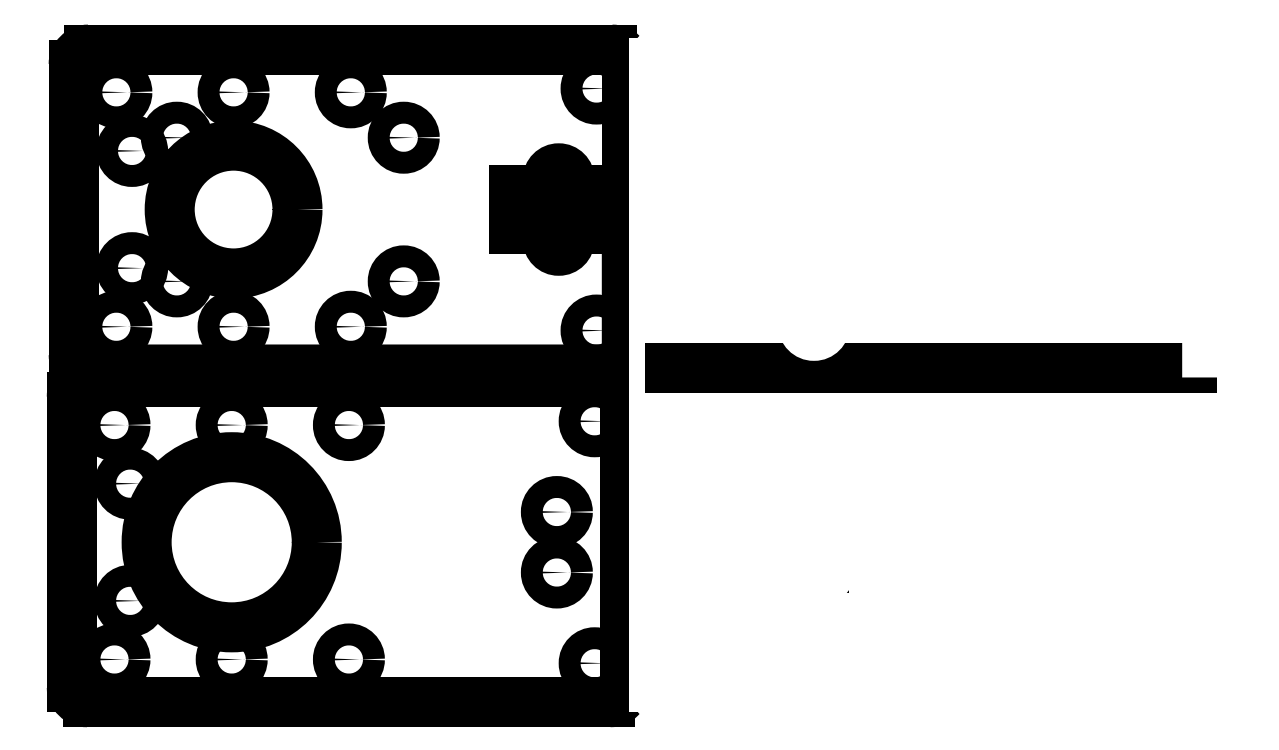
<metadata>
{"format":"dxf","ext":"dxf","renderer":"ezdxf+matplotlib","layout":"modelspace","background":"white","min_lineweight":24,"dpi":150}
</metadata>
<code>
0
SECTION
2
ENTITIES
0
CIRCLE
8
1 Motor Plate
10
21.08
20
37.25
30
0
40
1.45
0
CIRCLE
8
1 Motor Plate
10
21.08
20
6.25
30
0
40
1.45
0
CIRCLE
8
1 Motor Plate
10
7.652
20
14
30
0
40
1.45
0
CIRCLE
8
1 Motor Plate
10
7.652
20
29.5
30
0
40
1.45
0
CIRCLE
8
1 Motor Plate
10
69.08
20
37.75
30
0
40
1.45
0
CIRCLE
8
1 Motor Plate
10
69.08
20
5.75
30
0
40
1.45
0
CIRCLE
8
1 Motor Plate
10
64.08
20
17.75
30
0
40
1.45
0
CIRCLE
8
1 Motor Plate
10
64.08
20
25.75
30
0
40
1.45
0
CIRCLE
8
1 Motor Plate
10
5.575
20
37.25
30
0
40
1.45
0
CIRCLE
8
1 Motor Plate
10
36.58
20
37.25
30
0
40
1.45
0
CIRCLE
8
1 Motor Plate
10
36.58
20
6.25
30
0
40
1.45
0
CIRCLE
8
1 Motor Plate
10
5.575
20
6.25
30
0
40
1.45
0
CIRCLE
8
1 Motor Plate
10
21.07
20
21.75
30
0
40
11.25
0
ARC
8
1 Motor Plate
10
1.925
20
40.9
30
0
40
2
50
90
51
180
0
ARC
8
1 Motor Plate
10
71.08
20
2.6
30
0
40
2
50
270
51
360
0
ARC
8
1 Motor Plate
10
1.986
20
2.661
30
0
40
2.061
50
180.7
51
270.7
0
LINE
8
1 Motor Plate
10
-0.075
20
40.9
30
0
11
-0.075
21
2.636
31
0
0
ARC
8
1 Motor Plate
10
71.08
20
40.9
30
0
40
2
50
360
51
90
0
LINE
8
1 Motor Plate
10
2.011
20
0.6001
30
0
11
71.08
21
0.6001
31
0
0
LINE
8
1 Motor Plate
10
1.925
20
42.9
30
0
11
71.08
21
42.9
31
0
0
LINE
8
1 Motor Plate
10
73.08
20
40.9
30
0
11
73.08
21
2.6
31
0
0
CIRCLE
8
2 Spacer Plate
10
21.33
20
81.25
30
0
40
1.45
0
CIRCLE
8
2 Spacer Plate
10
21.33
20
50.25
30
0
40
1.45
0
CIRCLE
8
2 Spacer Plate
10
7.902
20
58
30
0
40
1.45
0
CIRCLE
8
2 Spacer Plate
10
7.902
20
73.5
30
0
40
1.45
0
CIRCLE
8
2 Spacer Plate
10
21.32
20
65.75
30
0
40
8.45
0
CIRCLE
8
2 Spacer Plate
10
69.33
20
81.75
30
0
40
1.45
0
CIRCLE
8
2 Spacer Plate
10
69.33
20
49.75
30
0
40
1.45
0
LINE
8
2 Spacer Plate
10
58.43
20
63.23
30
0
11
58.43
21
68.27
31
0
0
CIRCLE
8
2 Spacer Plate
10
64.33
20
61.75
30
0
40
1.45
0
CIRCLE
8
2 Spacer Plate
10
64.33
20
69.75
30
0
40
1.45
0
CIRCLE
8
2 Spacer Plate
10
5.825
20
81.25
30
0
40
1.45
0
CIRCLE
8
2 Spacer Plate
10
36.83
20
81.25
30
0
40
1.45
0
CIRCLE
8
2 Spacer Plate
10
36.83
20
50.25
30
0
40
1.45
0
CIRCLE
8
2 Spacer Plate
10
5.825
20
50.25
30
0
40
1.45
0
ARC
8
2 Spacer Plate
10
2.175
20
84.9
30
0
40
2
50
90
51
180
0
ARC
8
2 Spacer Plate
10
71.33
20
46.6
30
0
40
2
50
270
51
0.0005854
0
ARC
8
2 Spacer Plate
10
2.236
20
46.66
30
0
40
2.061
50
180.7
51
270.7
0
LINE
8
2 Spacer Plate
10
0.175
20
84.9
30
0
11
0.175
21
46.64
31
0
0
ARC
8
2 Spacer Plate
10
71.33
20
84.9
30
0
40
2
50
360
51
90
0
LINE
8
2 Spacer Plate
10
73.33
20
84.9
30
0
11
73.33
21
68.27
31
0
0
LINE
8
2 Spacer Plate
10
58.43
20
68.27
30
0
11
73.33
21
68.27
31
0
0
LINE
8
2 Spacer Plate
10
73.33
20
63.23
30
0
11
58.43
21
63.23
31
0
0
LINE
8
2 Spacer Plate
10
2.261
20
44.6
30
0
11
71.33
21
44.6
31
0
0
LINE
8
2 Spacer Plate
10
2.175
20
86.9
30
0
11
71.33
21
86.9
31
0
0
LINE
8
2 Spacer Plate
10
73.33
20
63.23
30
0
11
73.32
21
46.6
31
0
0
CIRCLE
8
2 Spacer Plate
10
13.83
20
75.25
30
0
40
1.45
0
CIRCLE
8
2 Spacer Plate
10
13.83
20
56.25
30
0
40
1.45
0
CIRCLE
8
2 Spacer Plate
10
43.83
20
75.25
30
0
40
1.45
0
CIRCLE
8
2 Spacer Plate
10
43.83
20
56.25
30
0
40
1.45
0
CIRCLE
8
3 Filament Guide
10
98.07
20
37.26
30
0
40
1.45
0
CIRCLE
8
3 Filament Guide
10
98.07
20
6.259
30
0
40
1.45
0
CIRCLE
8
3 Filament Guide
10
84.64
20
14.01
30
0
40
1.45
0
CIRCLE
8
3 Filament Guide
10
84.64
20
29.51
30
0
40
1.45
0
ARC
8
3 Filament Guide
10
100.1
20
11.76
30
0
40
3
50
0
51
55
0
CIRCLE
8
3 Filament Guide
10
146.1
20
37.76
30
0
40
1.45
0
CIRCLE
8
3 Filament Guide
10
146.1
20
5.759
30
0
40
1.45
0
CIRCLE
8
3 Filament Guide
10
82.57
20
37.26
30
0
40
1.45
0
CIRCLE
8
3 Filament Guide
10
113.6
20
37.26
30
0
40
1.45
0
CIRCLE
8
3 Filament Guide
10
113.6
20
6.259
30
0
40
1.45
0
CIRCLE
8
3 Filament Guide
10
82.57
20
6.259
30
0
40
1.45
0
ARC
8
3 Filament Guide
10
98.07
20
21.76
30
0
40
8.45
50
53
51
297
0
ARC
8
3 Filament Guide
10
99.07
20
38.91
30
0
40
4
50
0
51
90
0
ARC
8
3 Filament Guide
10
111.1
20
37.91
30
0
40
5
50
90
51
180
0
LINE
8
3 Filament Guide
10
103.1
20
38.91
30
0
11
103.1
21
28.57
31
0
0
LINE
8
3 Filament Guide
10
106.1
20
37.91
30
0
11
106.1
21
26.88
31
0
0
ARC
8
3 Filament Guide
10
78.92
20
40.91
30
0
40
2
50
90
51
180
0
ARC
8
3 Filament Guide
10
148.1
20
2.609
30
0
40
2.018
50
270.5
51
0.5045
0
ARC
8
3 Filament Guide
10
78.98
20
2.67
30
0
40
2.061
50
180.7
51
270.7
0
LINE
8
3 Filament Guide
10
76.92
20
2.644
30
0
11
76.92
21
40.91
31
0
0
ARC
8
3 Filament Guide
10
148.1
20
40.91
30
0
40
2
50
360
51
90
0
LINE
8
3 Filament Guide
10
150.1
20
40.91
30
0
11
150.1
21
26.88
31
0
0
LINE
8
3 Filament Guide
10
103.1
20
11.76
30
0
11
103.1
21
0.6089
31
0
0
LINE
8
3 Filament Guide
10
106.1
20
16.63
30
0
11
106.1
21
0.6089
31
0
0
LINE
8
3 Filament Guide
10
106.1
20
0.6089
30
0
11
148.1
21
0.6089
31
0
0
LINE
8
3 Filament Guide
10
103.1
20
0.6089
30
0
11
79
21
0.6089
31
0
0
LINE
8
3 Filament Guide
10
78.92
20
42.91
30
0
11
99.07
21
42.91
31
0
0
LINE
8
3 Filament Guide
10
111.1
20
42.91
30
0
11
148.1
21
42.91
31
0
0
LINE
8
3 Filament Guide
10
150.1
20
16.63
30
0
11
150.1
21
2.627
31
0
0
INSERT
8
3 Filament Guide
2
Nut, M3, Hole
10
120.6
20
31.26
30
0
44
1
45
1
0
INSERT
8
3 Filament Guide
2
Nut, M3, Hole
10
90.57
20
31.26
30
0
44
1
45
1
0
INSERT
8
3 Filament Guide
2
Nut, M3, Hole
10
90.57
20
12.26
30
0
44
1
45
1
0
INSERT
8
3 Filament Guide
2
Nut, M3, Hole
10
120.6
20
12.26
30
0
44
1
45
1
0
ARC
8
3 Filament Guide
10
141.1
20
25.76
30
0
40
1.45
50
50.88
51
129.1
0
ARC
8
3 Filament Guide
10
141.1
20
17.76
30
0
40
1.45
50
230.9
51
309.1
0
LINE
8
3 Filament Guide
10
106.1
20
26.88
30
0
11
140.2
21
26.88
31
0
0
LINE
8
3 Filament Guide
10
106.1
20
16.63
30
0
11
140.2
21
16.63
31
0
0
LINE
8
3 Filament Guide
10
142
20
26.88
30
0
11
150.1
21
26.88
31
0
0
LINE
8
3 Filament Guide
10
150.1
20
16.63
30
0
11
142
21
16.63
31
0
0
INSERT
8
3 Filament Guide
2
Nut, M3, Hole
10
120.6
20
31.26
30
0
44
1
45
1
0
INSERT
8
3 Filament Guide
2
Nut, M3, Hole
10
120.6
20
12.26
30
0
44
1
45
1
0
INSERT
8
3 Filament Guide
2
Nut, M3, Hole
10
90.57
20
12.26
30
0
44
1
45
1
0
INSERT
8
3 Filament Guide
2
Nut, M3, Hole
10
90.57
20
31.26
30
0
44
1
45
1
0
INSERT
8
3 Filament Guide
2
Nut, M3, Hole
10
120.6
20
31.26
30
0
44
1
45
1
0
INSERT
8
3 Filament Guide
2
Nut, M3, Hole
10
120.6
20
12.26
30
0
44
1
45
1
0
INSERT
8
3 Filament Guide
2
Nut, M3, Hole
10
90.57
20
12.26
30
0
44
1
45
1
0
INSERT
8
3 Filament Guide
2
Nut, M3, Hole
10
90.57
20
31.26
30
0
44
1
45
1
0
INSERT
8
3 Filament Guide
2
Nut, M3, Hole
10
120.6
20
31.26
30
0
44
1
45
1
0
INSERT
8
3 Filament Guide
2
Nut, M3, Hole
10
90.57
20
31.26
30
0
44
1
45
1
0
INSERT
8
3 Filament Guide
2
Nut, M3, Hole
10
90.57
20
12.26
30
0
44
1
45
1
0
INSERT
8
3 Filament Guide
2
Nut, M3, Hole
10
120.6
20
12.26
30
0
44
1
45
1
0
LINE
8
3 Filament Guide
10
89.06
20
33.86
30
0
11
92.07
21
33.86
31
0
0
LINE
8
3 Filament Guide
10
92.07
20
33.86
30
0
11
93.57
21
31.26
31
0
0
LINE
8
3 Filament Guide
10
93.57
20
31.26
30
0
11
92.07
21
28.66
31
0
0
LINE
8
3 Filament Guide
10
92.07
20
28.66
30
0
11
89.06
21
28.66
31
0
0
LINE
8
3 Filament Guide
10
89.06
20
28.66
30
0
11
87.56
21
31.26
31
0
0
LINE
8
3 Filament Guide
10
87.56
20
31.26
30
0
11
89.06
21
33.86
31
0
0
LINE
8
3 Filament Guide
10
119.1
20
33.86
30
0
11
122.1
21
33.86
31
0
0
LINE
8
3 Filament Guide
10
122.1
20
33.86
30
0
11
123.6
21
31.26
31
0
0
LINE
8
3 Filament Guide
10
123.6
20
31.26
30
0
11
122.1
21
28.66
31
0
0
LINE
8
3 Filament Guide
10
122.1
20
28.66
30
0
11
119.1
21
28.66
31
0
0
LINE
8
3 Filament Guide
10
119.1
20
28.66
30
0
11
117.6
21
31.26
31
0
0
LINE
8
3 Filament Guide
10
117.6
20
31.26
30
0
11
119.1
21
33.86
31
0
0
LINE
8
3 Filament Guide
10
119.1
20
14.86
30
0
11
122.1
21
14.86
31
0
0
LINE
8
3 Filament Guide
10
122.1
20
14.86
30
0
11
123.6
21
12.26
31
0
0
LINE
8
3 Filament Guide
10
123.6
20
12.26
30
0
11
122.1
21
9.656
31
0
0
LINE
8
3 Filament Guide
10
122.1
20
9.656
30
0
11
119.1
21
9.656
31
0
0
LINE
8
3 Filament Guide
10
119.1
20
9.656
30
0
11
117.6
21
12.26
31
0
0
LINE
8
3 Filament Guide
10
117.6
20
12.26
30
0
11
119.1
21
14.86
31
0
0
LINE
8
3 Filament Guide
10
92.07
20
14.86
30
0
11
93.57
21
12.26
31
0
0
LINE
8
3 Filament Guide
10
93.57
20
12.26
30
0
11
92.07
21
9.656
31
0
0
LINE
8
3 Filament Guide
10
92.07
20
9.656
30
0
11
89.06
21
9.656
31
0
0
LINE
8
3 Filament Guide
10
89.06
20
9.656
30
0
11
87.56
21
12.26
31
0
0
LINE
8
3 Filament Guide
10
87.56
20
12.26
30
0
11
89.06
21
14.86
31
0
0
LINE
8
3 Filament Guide
10
89.06
20
14.86
30
0
11
92.07
21
14.86
31
0
0
ARC
8
4 Retainer Plate
10
98.07
20
66
30
0
40
8.45
50
0
51
360
0
CIRCLE
8
4 Retainer Plate
10
146.1
20
82
30
0
40
1.45
0
CIRCLE
8
4 Retainer Plate
10
146.1
20
50
30
0
40
1.45
0
LINE
8
4 Retainer Plate
10
135.2
20
63.5
30
0
11
135.2
21
68.5
31
0
0
CIRCLE
8
4 Retainer Plate
10
141.1
20
62
30
0
40
1.45
0
CIRCLE
8
4 Retainer Plate
10
141.1
20
70
30
0
40
1.45
0
CIRCLE
8
4 Retainer Plate
10
82.58
20
81.5
30
0
40
1.45
0
CIRCLE
8
4 Retainer Plate
10
113.6
20
81.5
30
0
40
1.45
0
CIRCLE
8
4 Retainer Plate
10
113.6
20
50.5
30
0
40
1.45
0
CIRCLE
8
4 Retainer Plate
10
82.58
20
50.5
30
0
40
1.45
0
ARC
8
4 Retainer Plate
10
78.92
20
85.15
30
0
40
2
50
90
51
180
0
ARC
8
4 Retainer Plate
10
148.1
20
46.85
30
0
40
2
50
270
51
0.0005854
0
ARC
8
4 Retainer Plate
10
78.99
20
46.91
30
0
40
2.061
50
180.7
51
270.7
0
LINE
8
4 Retainer Plate
10
76.92
20
46.89
30
0
11
76.92
21
85.15
31
0
0
ARC
8
4 Retainer Plate
10
148.1
20
85.15
30
0
40
2
50
360
51
90
0
LINE
8
4 Retainer Plate
10
135.2
20
68.5
30
0
11
150.1
21
68.5
31
0
0
LINE
8
4 Retainer Plate
10
150.1
20
63.5
30
0
11
135.2
21
63.5
31
0
0
LINE
8
4 Retainer Plate
10
79.01
20
44.85
30
0
11
148.1
21
44.85
31
0
0
LINE
8
4 Retainer Plate
10
78.92
20
87.15
30
0
11
148.1
21
87.15
31
0
0
CIRCLE
8
4 Retainer Plate
10
90.58
20
75.5
30
0
40
1.45
0
CIRCLE
8
4 Retainer Plate
10
120.6
20
75.5
30
0
40
1.45
0
CIRCLE
8
4 Retainer Plate
10
120.6
20
56.5
30
0
40
1.45
0
CIRCLE
8
4 Retainer Plate
10
90.58
20
56.5
30
0
40
1.45
0
CIRCLE
8
4 Retainer Plate
10
98.08
20
81.5
30
0
40
1.45
0
CIRCLE
8
4 Retainer Plate
10
84.65
20
73.75
30
0
40
1.45
0
CIRCLE
8
4 Retainer Plate
10
84.65
20
58.25
30
0
40
1.45
0
CIRCLE
8
4 Retainer Plate
10
98.08
20
50.5
30
0
40
1.45
0
LINE
8
4 Retainer Plate
10
150.1
20
85.15
30
0
11
150.1
21
68.5
31
0
0
LINE
8
4 Retainer Plate
10
150.1
20
63.5
30
0
11
150.1
21
46.85
31
0
0
ENDSEC
0
EOF

</code>
